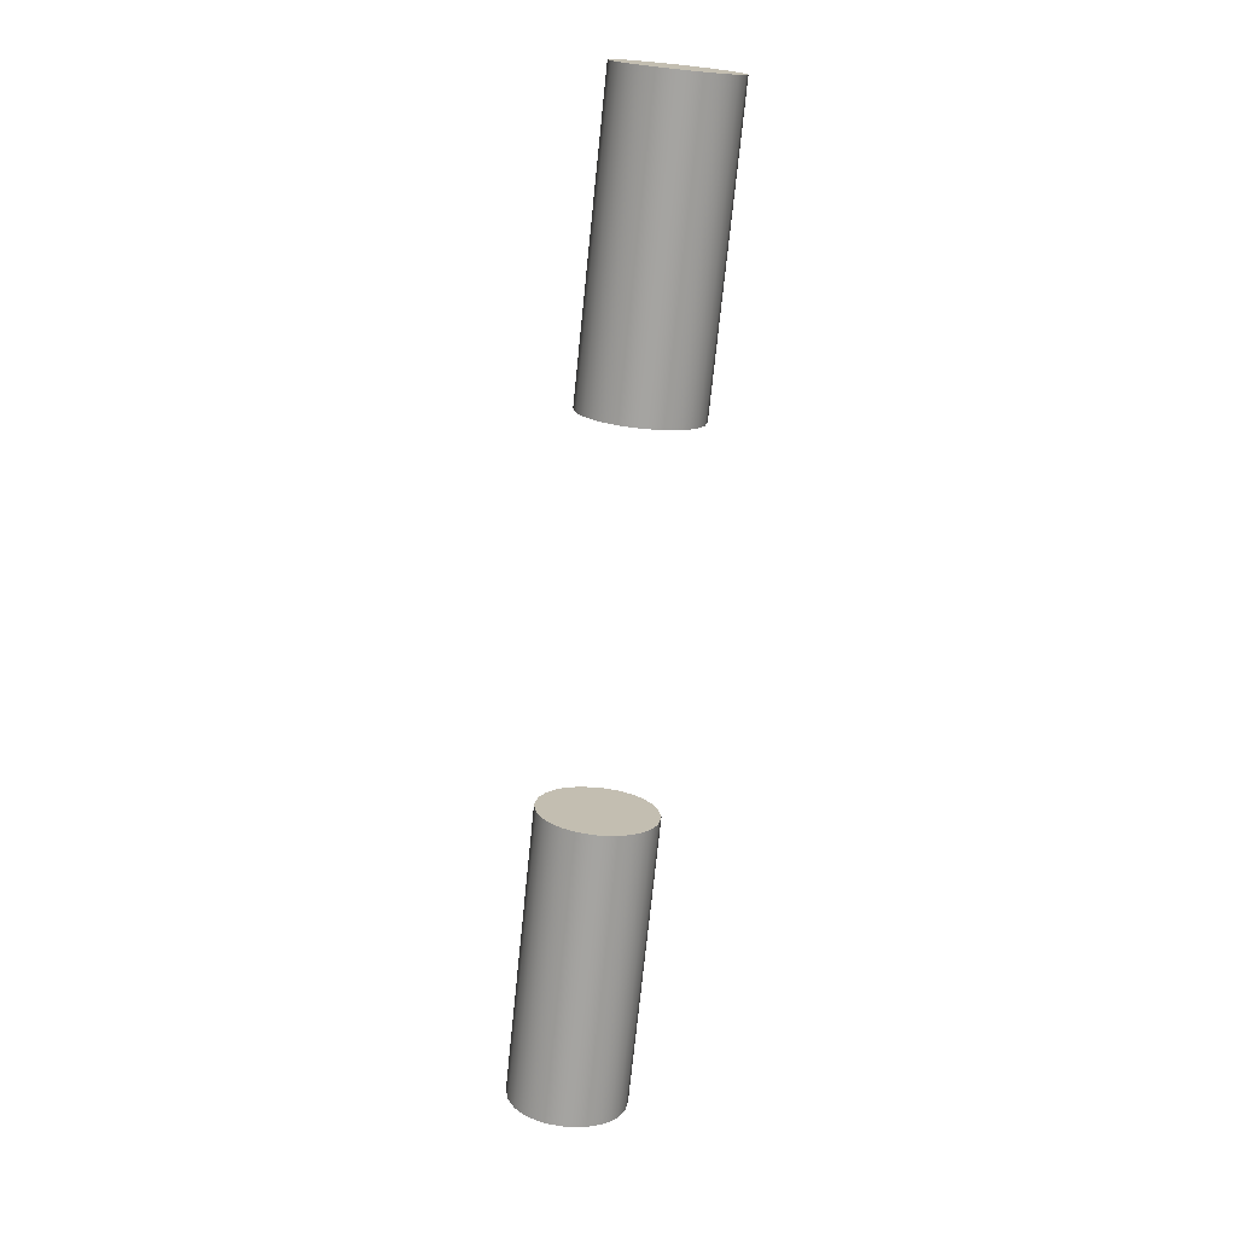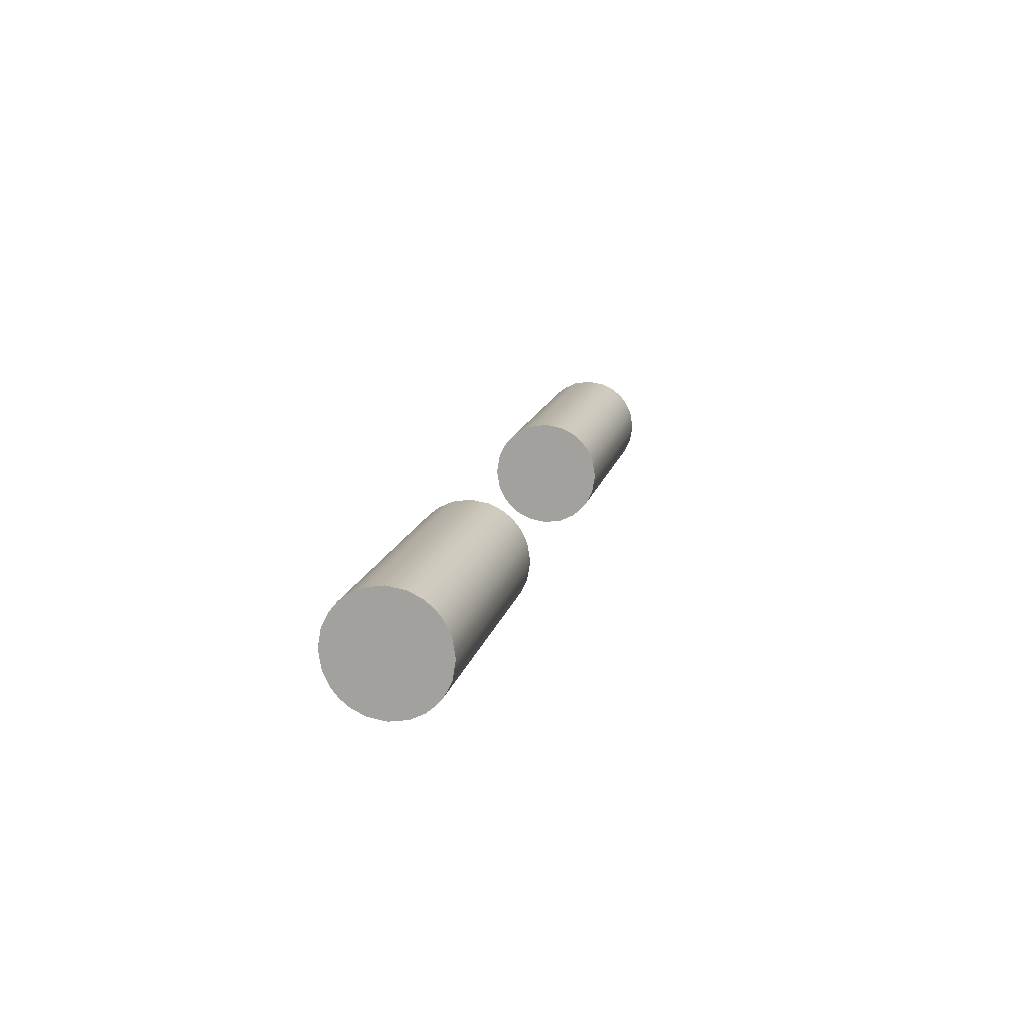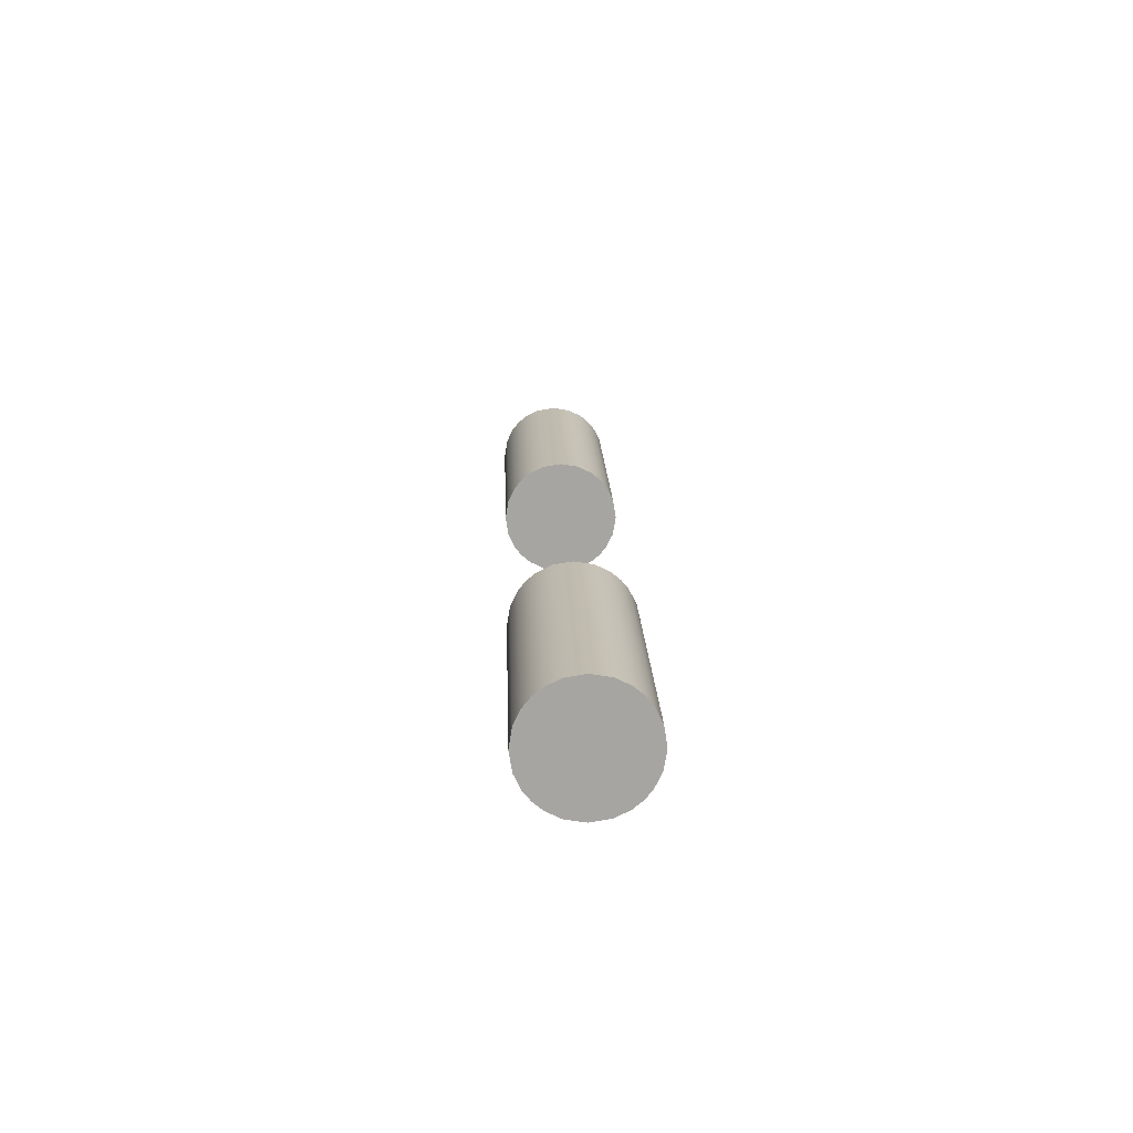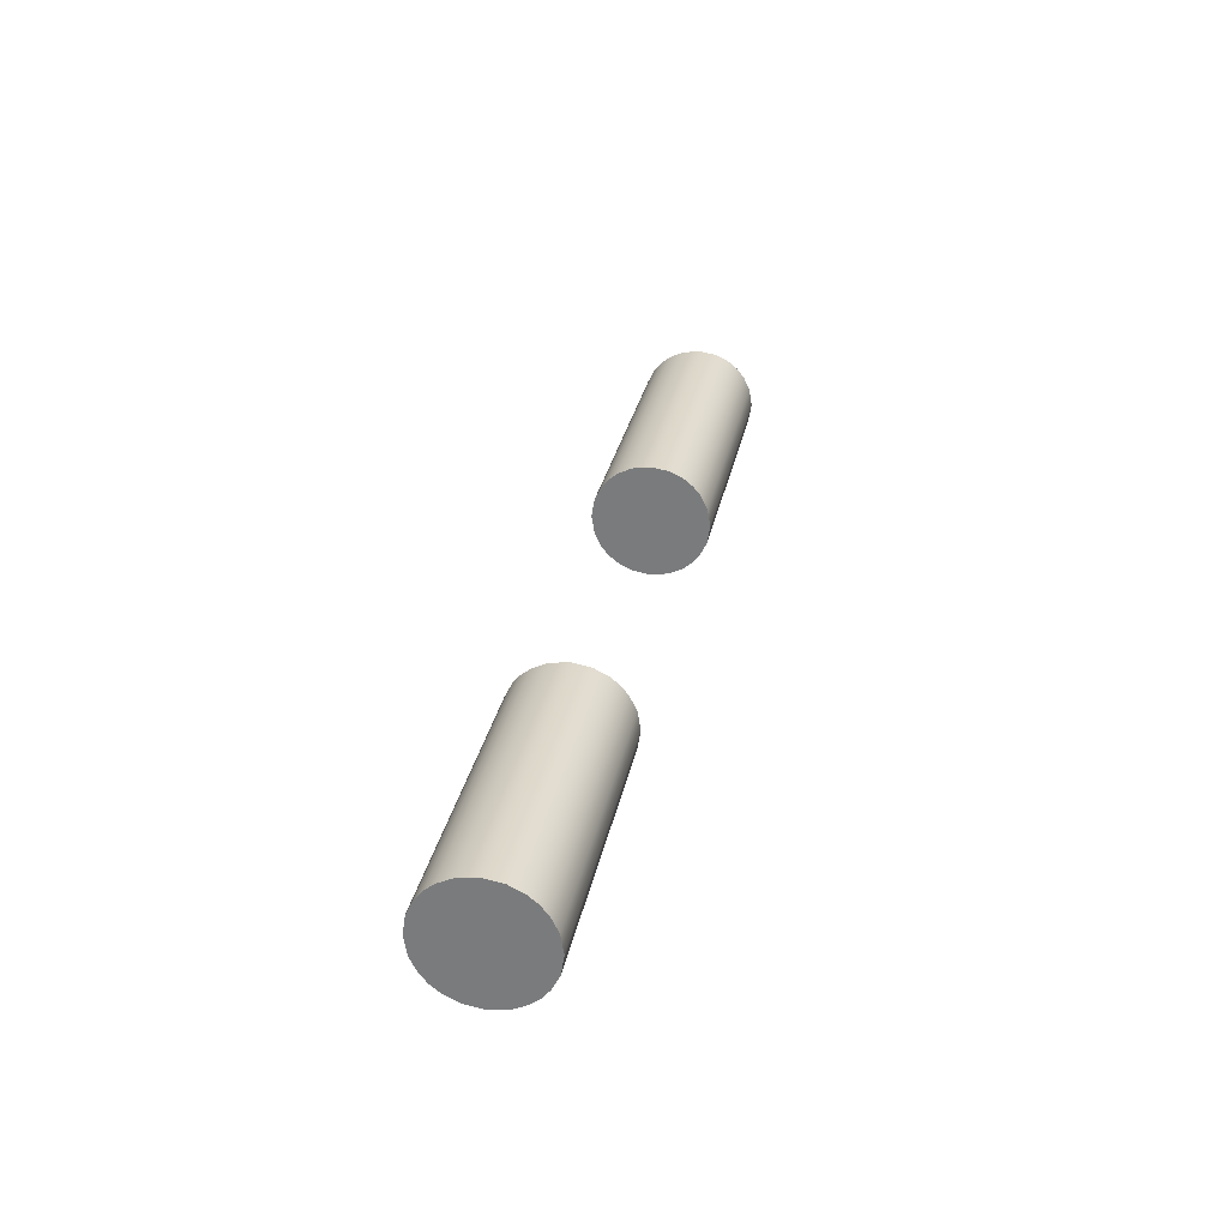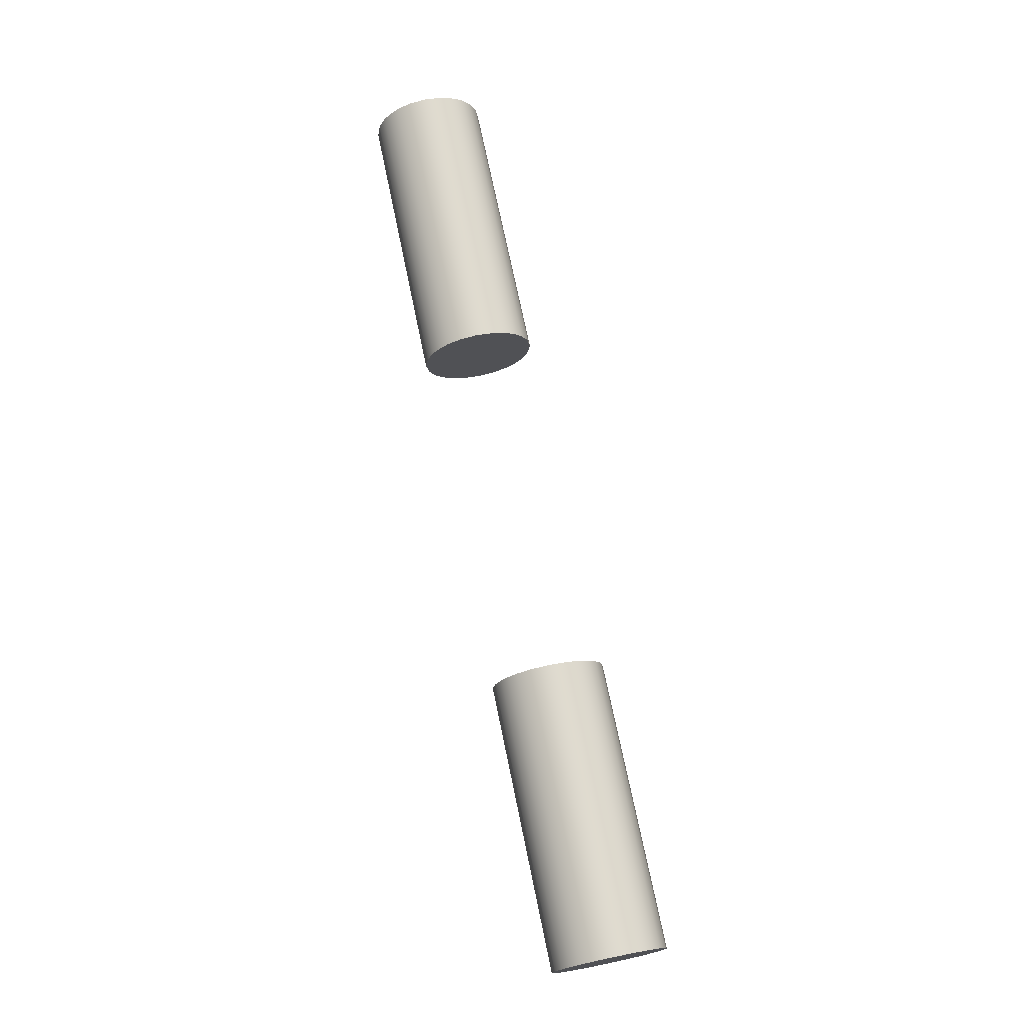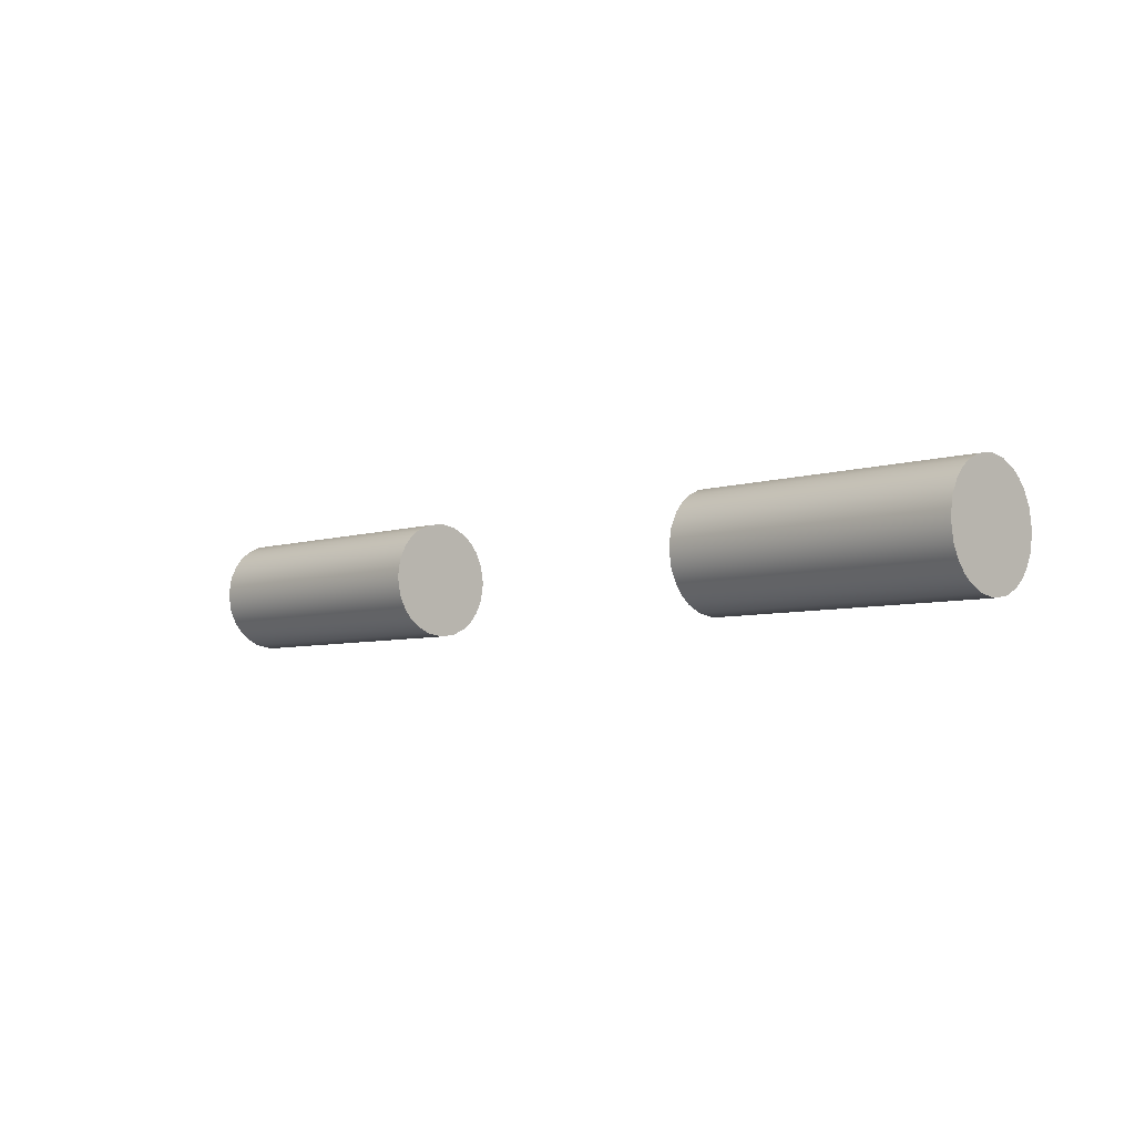
<metadata>
{"format":"obj","ext":"obj","renderer":"f3d","projection":"perspective","resolution":1024,"background":"white","views":[{"elev":-73.3,"azim":-95.9,"up":"+Y"},{"elev":14.4,"azim":102.4,"up":"+Z"},{"elev":16.3,"azim":88.1,"up":"+Y"},{"elev":29.7,"azim":101.1,"up":"+Y"},{"elev":72.5,"azim":78.3,"up":"+Z"},{"elev":-5.8,"azim":-135.1,"up":"+Z"}]}
</metadata>
<code>
g Handle21
v 1.72 2.445 -38.34
v 1.72 2.516 -38.41
v 1.72 2.501 -38.42
v 1.72 2.477 -38.43
v 1.72 2.445 -38.44
v 1.72 2.414 -38.43
v 1.72 2.39 -38.42
v 1.72 2.375 -38.41
v 1.72 2.375 -38.41
v 1.72 2.362 -38.39
v 1.72 2.351 -38.37
v 1.72 2.345 -38.34
v 1.72 2.351 -38.3
v 1.72 2.362 -38.28
v 1.72 2.375 -38.27
v 1.72 2.375 -38.27
v 1.72 2.39 -38.25
v 1.72 2.414 -38.24
v 1.72 2.445 -38.24
v 1.72 2.477 -38.24
v 1.72 2.501 -38.25
v 1.72 2.516 -38.27
v 1.72 2.516 -38.27
v 1.72 2.529 -38.28
v 1.72 2.54 -38.3
v 1.72 2.545 -38.34
v 1.72 2.54 -38.37
v 1.72 2.529 -38.39
v 1.72 2.516 -38.41
v 1.22 2.516 -38.27
v 1.72 2.516 -38.27
v 1.22 2.529 -38.28
v 1.72 2.529 -38.28
v 1.22 2.54 -38.3
v 1.72 2.54 -38.3
v 1.22 2.545 -38.34
v 1.72 2.545 -38.34
v 1.22 2.54 -38.37
v 1.72 2.54 -38.37
v 1.22 2.529 -38.39
v 1.72 2.529 -38.39
v 1.22 2.516 -38.41
v 1.72 2.516 -38.41
v 1.72 2.516 -38.27
v 1.22 2.516 -38.27
v 1.72 2.501 -38.25
v 1.22 2.501 -38.25
v 1.72 2.477 -38.24
v 1.22 2.477 -38.24
v 1.72 2.445 -38.24
v 1.22 2.445 -38.24
v 1.72 2.414 -38.24
v 1.22 2.414 -38.24
v 1.72 2.39 -38.25
v 1.22 2.39 -38.25
v 1.72 2.375 -38.27
v 1.22 2.375 -38.27
v 1.22 2.445 -38.34
v 1.22 2.516 -38.27
v 1.22 2.501 -38.25
v 1.22 2.477 -38.24
v 1.22 2.445 -38.24
v 1.22 2.414 -38.24
v 1.22 2.39 -38.25
v 1.22 2.375 -38.27
v 1.22 2.375 -38.27
v 1.22 2.362 -38.28
v 1.22 2.351 -38.3
v 1.22 2.345 -38.34
v 1.22 2.351 -38.37
v 1.22 2.362 -38.39
v 1.22 2.375 -38.41
v 1.22 2.375 -38.41
v 1.22 2.39 -38.42
v 1.22 2.414 -38.43
v 1.22 2.445 -38.44
v 1.22 2.477 -38.43
v 1.22 2.501 -38.42
v 1.22 2.516 -38.41
v 1.22 2.516 -38.41
v 1.22 2.529 -38.39
v 1.22 2.54 -38.37
v 1.22 2.545 -38.34
v 1.22 2.54 -38.3
v 1.22 2.529 -38.28
v 1.22 2.516 -38.27
v 1.22 2.375 -38.41
v 1.72 2.375 -38.41
v 1.22 2.362 -38.39
v 1.72 2.362 -38.39
v 1.22 2.351 -38.37
v 1.72 2.351 -38.37
v 1.22 2.345 -38.34
v 1.72 2.345 -38.34
v 1.22 2.351 -38.3
v 1.72 2.351 -38.3
v 1.22 2.362 -38.28
v 1.72 2.362 -38.28
v 1.22 2.375 -38.27
v 1.72 2.375 -38.27
v 1.22 2.516 -38.41
v 1.72 2.516 -38.41
v 1.22 2.501 -38.42
v 1.72 2.501 -38.42
v 1.22 2.477 -38.43
v 1.72 2.477 -38.43
v 1.22 2.445 -38.44
v 1.72 2.445 -38.44
v 1.22 2.414 -38.43
v 1.72 2.414 -38.43
v 1.22 2.39 -38.42
v 1.72 2.39 -38.42
v 1.22 2.375 -38.41
v 1.72 2.375 -38.41
f 1 3 2
f 1 4 3
f 1 5 4
f 1 6 5
f 1 7 6
f 1 8 7
f 1 10 9
f 1 11 10
f 1 12 11
f 1 13 12
f 1 14 13
f 1 15 14
f 1 17 16
f 1 18 17
f 1 19 18
f 1 20 19
f 1 21 20
f 1 22 21
f 1 24 23
f 1 25 24
f 1 26 25
f 1 27 26
f 1 28 27
f 1 29 28
f 30 31 32
f 32 31 33
f 32 33 34
f 34 33 35
f 34 35 36
f 36 35 37
f 36 37 38
f 38 37 39
f 38 39 40
f 40 39 41
f 40 41 42
f 42 41 43
f 44 45 46
f 46 45 47
f 46 47 48
f 48 47 49
f 48 49 50
f 50 49 51
f 50 51 52
f 52 51 53
f 52 53 54
f 54 53 55
f 54 55 56
f 56 55 57
f 58 60 59
f 58 61 60
f 58 62 61
f 58 63 62
f 58 64 63
f 58 65 64
f 58 67 66
f 58 68 67
f 58 69 68
f 58 70 69
f 58 71 70
f 58 72 71
f 58 74 73
f 58 75 74
f 58 76 75
f 58 77 76
f 58 78 77
f 58 79 78
f 58 81 80
f 58 82 81
f 58 83 82
f 58 84 83
f 58 85 84
f 58 86 85
f 87 88 89
f 89 88 90
f 89 90 91
f 91 90 92
f 91 92 93
f 93 92 94
f 93 94 95
f 95 94 96
f 95 96 97
f 97 96 98
f 97 98 99
f 99 98 100
f 101 102 103
f 103 102 104
f 103 104 105
f 105 104 106
f 105 106 107
f 107 106 108
f 107 108 109
f 109 108 110
f 109 110 111
f 111 110 112
f 111 112 113
f 113 112 114
g Handle1
v 0.5897 2.445 -38.34
v 0.5897 2.516 -38.41
v 0.5897 2.501 -38.42
v 0.5897 2.477 -38.43
v 0.5897 2.445 -38.44
v 0.5897 2.414 -38.43
v 0.5897 2.39 -38.42
v 0.5897 2.375 -38.41
v 0.5897 2.375 -38.41
v 0.5897 2.362 -38.39
v 0.5897 2.351 -38.37
v 0.5897 2.345 -38.34
v 0.5897 2.351 -38.3
v 0.5897 2.362 -38.28
v 0.5897 2.375 -38.27
v 0.5897 2.375 -38.27
v 0.5897 2.39 -38.25
v 0.5897 2.414 -38.24
v 0.5897 2.445 -38.24
v 0.5897 2.477 -38.24
v 0.5897 2.501 -38.25
v 0.5897 2.516 -38.27
v 0.5897 2.516 -38.27
v 0.5897 2.529 -38.28
v 0.5897 2.54 -38.3
v 0.5897 2.545 -38.34
v 0.5897 2.54 -38.37
v 0.5897 2.529 -38.39
v 0.5897 2.516 -38.41
v 0.08973 2.516 -38.27
v 0.5897 2.516 -38.27
v 0.08973 2.529 -38.28
v 0.5897 2.529 -38.28
v 0.08973 2.54 -38.3
v 0.5897 2.54 -38.3
v 0.08973 2.545 -38.34
v 0.5897 2.545 -38.34
v 0.08973 2.54 -38.37
v 0.5897 2.54 -38.37
v 0.08973 2.529 -38.39
v 0.5897 2.529 -38.39
v 0.08973 2.516 -38.41
v 0.5897 2.516 -38.41
v 0.5897 2.516 -38.27
v 0.08973 2.516 -38.27
v 0.5897 2.501 -38.25
v 0.08973 2.501 -38.25
v 0.5897 2.477 -38.24
v 0.08973 2.477 -38.24
v 0.5897 2.445 -38.24
v 0.08973 2.445 -38.24
v 0.5897 2.414 -38.24
v 0.08973 2.414 -38.24
v 0.5897 2.39 -38.25
v 0.08973 2.39 -38.25
v 0.5897 2.375 -38.27
v 0.08973 2.375 -38.27
v 0.08973 2.445 -38.34
v 0.08973 2.516 -38.27
v 0.08973 2.501 -38.25
v 0.08973 2.477 -38.24
v 0.08973 2.445 -38.24
v 0.08973 2.414 -38.24
v 0.08973 2.39 -38.25
v 0.08973 2.375 -38.27
v 0.08973 2.375 -38.27
v 0.08973 2.362 -38.28
v 0.08973 2.351 -38.3
v 0.08973 2.345 -38.34
v 0.08973 2.351 -38.37
v 0.08973 2.362 -38.39
v 0.08973 2.375 -38.41
v 0.08973 2.375 -38.41
v 0.08973 2.39 -38.42
v 0.08973 2.414 -38.43
v 0.08973 2.445 -38.44
v 0.08973 2.477 -38.43
v 0.08973 2.501 -38.42
v 0.08973 2.516 -38.41
v 0.08973 2.516 -38.41
v 0.08973 2.529 -38.39
v 0.08973 2.54 -38.37
v 0.08973 2.545 -38.34
v 0.08973 2.54 -38.3
v 0.08973 2.529 -38.28
v 0.08973 2.516 -38.27
v 0.08973 2.375 -38.41
v 0.5897 2.375 -38.41
v 0.08973 2.362 -38.39
v 0.5897 2.362 -38.39
v 0.08973 2.351 -38.37
v 0.5897 2.351 -38.37
v 0.08973 2.345 -38.34
v 0.5897 2.345 -38.34
v 0.08973 2.351 -38.3
v 0.5897 2.351 -38.3
v 0.08973 2.362 -38.28
v 0.5897 2.362 -38.28
v 0.08973 2.375 -38.27
v 0.5897 2.375 -38.27
v 0.08973 2.516 -38.41
v 0.5897 2.516 -38.41
v 0.08973 2.501 -38.42
v 0.5897 2.501 -38.42
v 0.08973 2.477 -38.43
v 0.5897 2.477 -38.43
v 0.08973 2.445 -38.44
v 0.5897 2.445 -38.44
v 0.08973 2.414 -38.43
v 0.5897 2.414 -38.43
v 0.08973 2.39 -38.42
v 0.5897 2.39 -38.42
v 0.08973 2.375 -38.41
v 0.5897 2.375 -38.41
f 115 117 116
f 115 118 117
f 115 119 118
f 115 120 119
f 115 121 120
f 115 122 121
f 115 124 123
f 115 125 124
f 115 126 125
f 115 127 126
f 115 128 127
f 115 129 128
f 115 131 130
f 115 132 131
f 115 133 132
f 115 134 133
f 115 135 134
f 115 136 135
f 115 138 137
f 115 139 138
f 115 140 139
f 115 141 140
f 115 142 141
f 115 143 142
f 144 145 146
f 146 145 147
f 146 147 148
f 148 147 149
f 148 149 150
f 150 149 151
f 150 151 152
f 152 151 153
f 152 153 154
f 154 153 155
f 154 155 156
f 156 155 157
f 158 159 160
f 160 159 161
f 160 161 162
f 162 161 163
f 162 163 164
f 164 163 165
f 164 165 166
f 166 165 167
f 166 167 168
f 168 167 169
f 168 169 170
f 170 169 171
f 172 174 173
f 172 175 174
f 172 176 175
f 172 177 176
f 172 178 177
f 172 179 178
f 172 181 180
f 172 182 181
f 172 183 182
f 172 184 183
f 172 185 184
f 172 186 185
f 172 188 187
f 172 189 188
f 172 190 189
f 172 191 190
f 172 192 191
f 172 193 192
f 172 195 194
f 172 196 195
f 172 197 196
f 172 198 197
f 172 199 198
f 172 200 199
f 201 202 203
f 203 202 204
f 203 204 205
f 205 204 206
f 205 206 207
f 207 206 208
f 207 208 209
f 209 208 210
f 209 210 211
f 211 210 212
f 211 212 213
f 213 212 214
f 215 216 217
f 217 216 218
f 217 218 219
f 219 218 220
f 219 220 221
f 221 220 222
f 221 222 223
f 223 222 224
f 223 224 225
f 225 224 226
f 225 226 227
f 227 226 228

</code>
